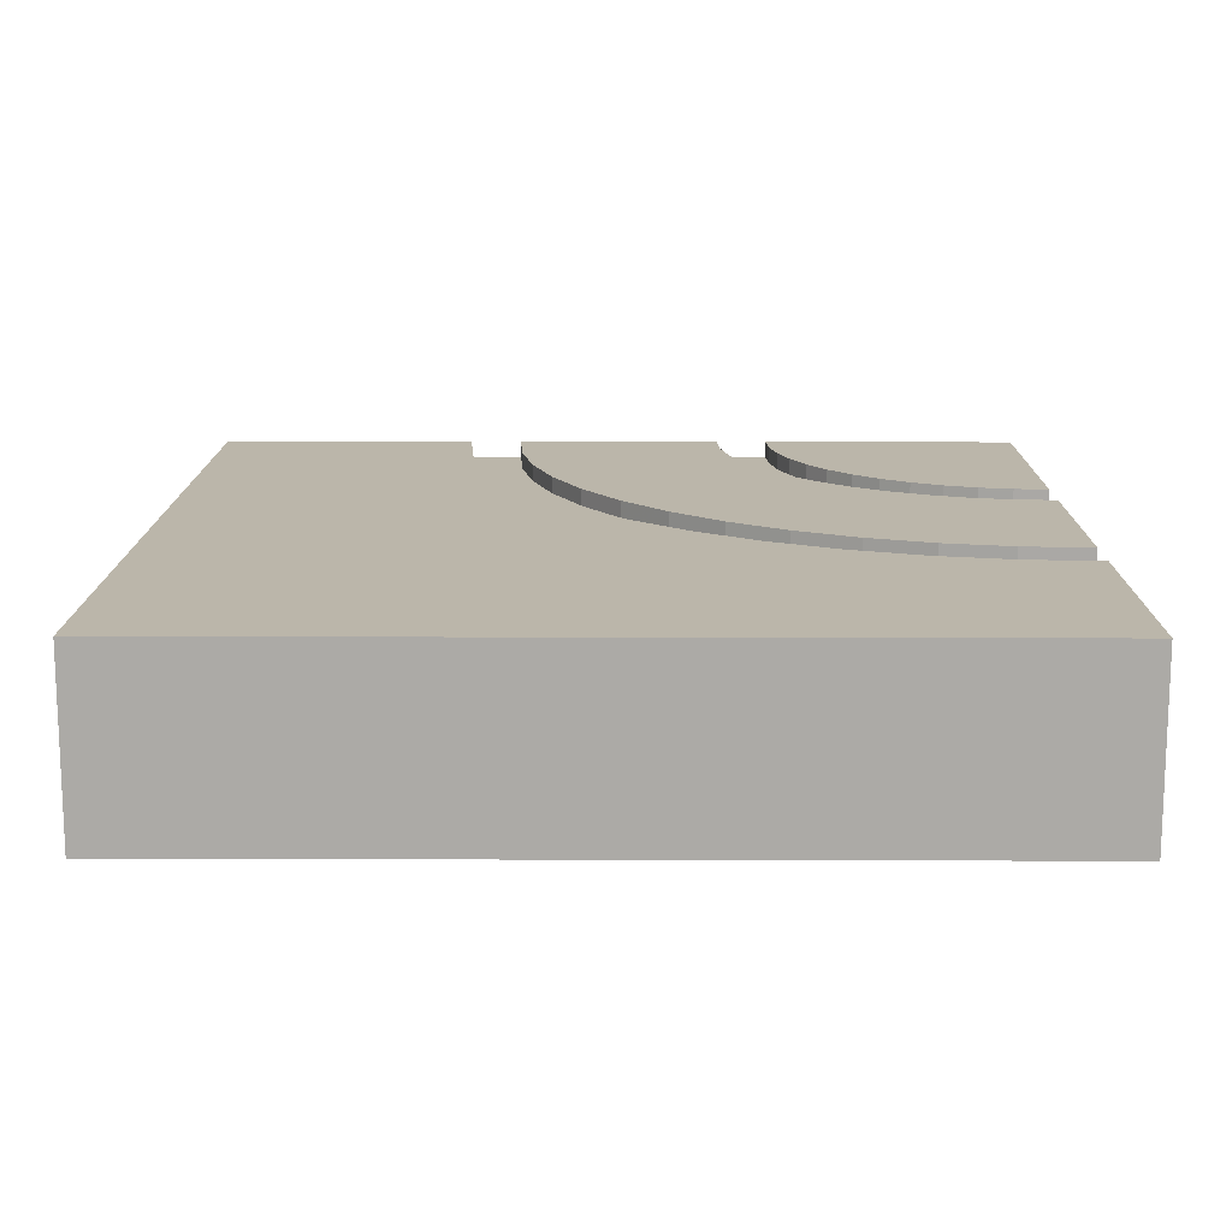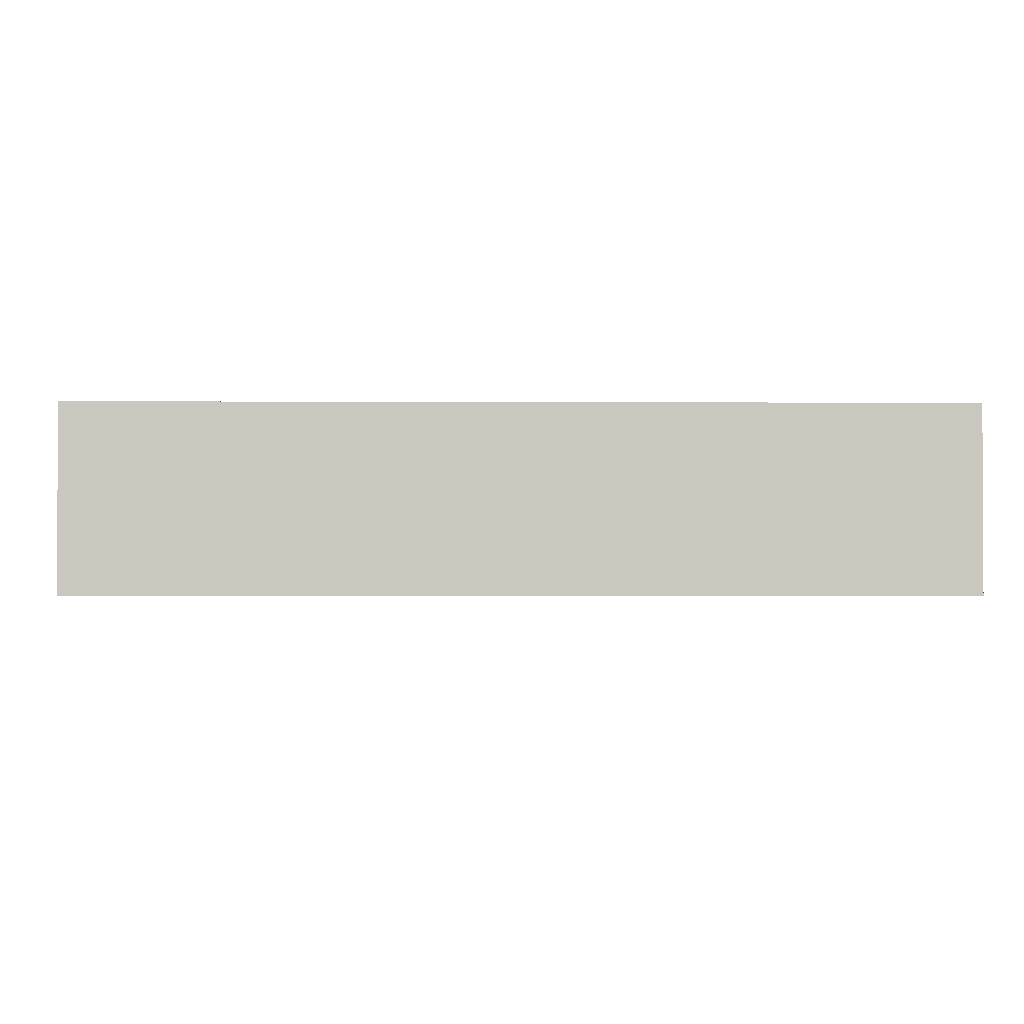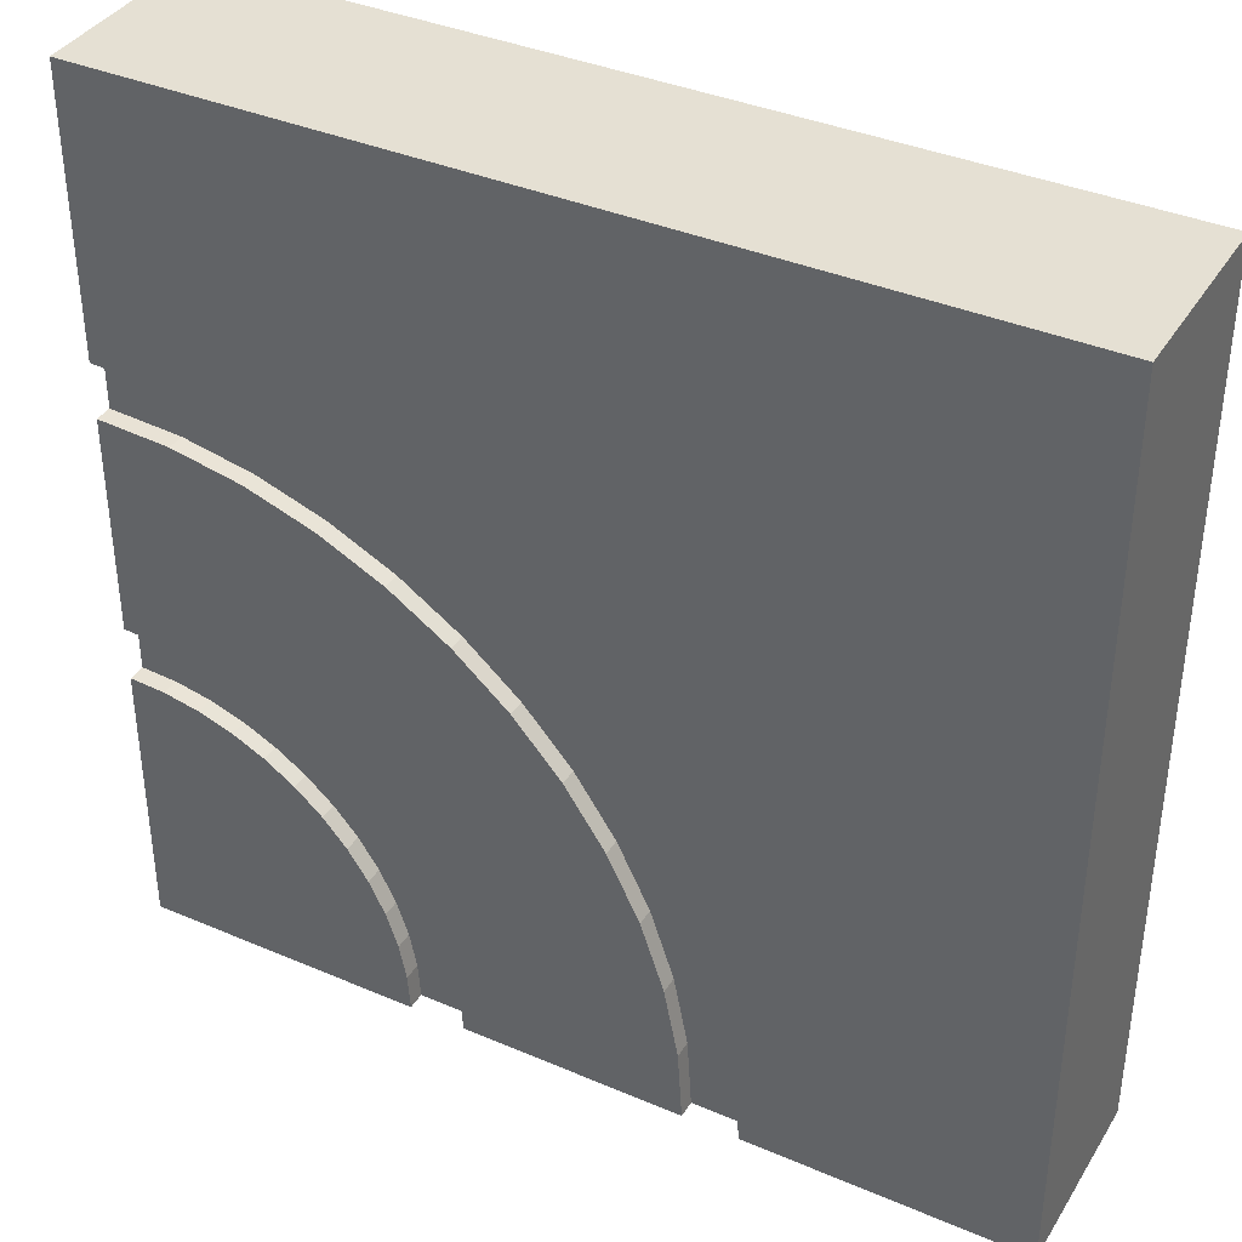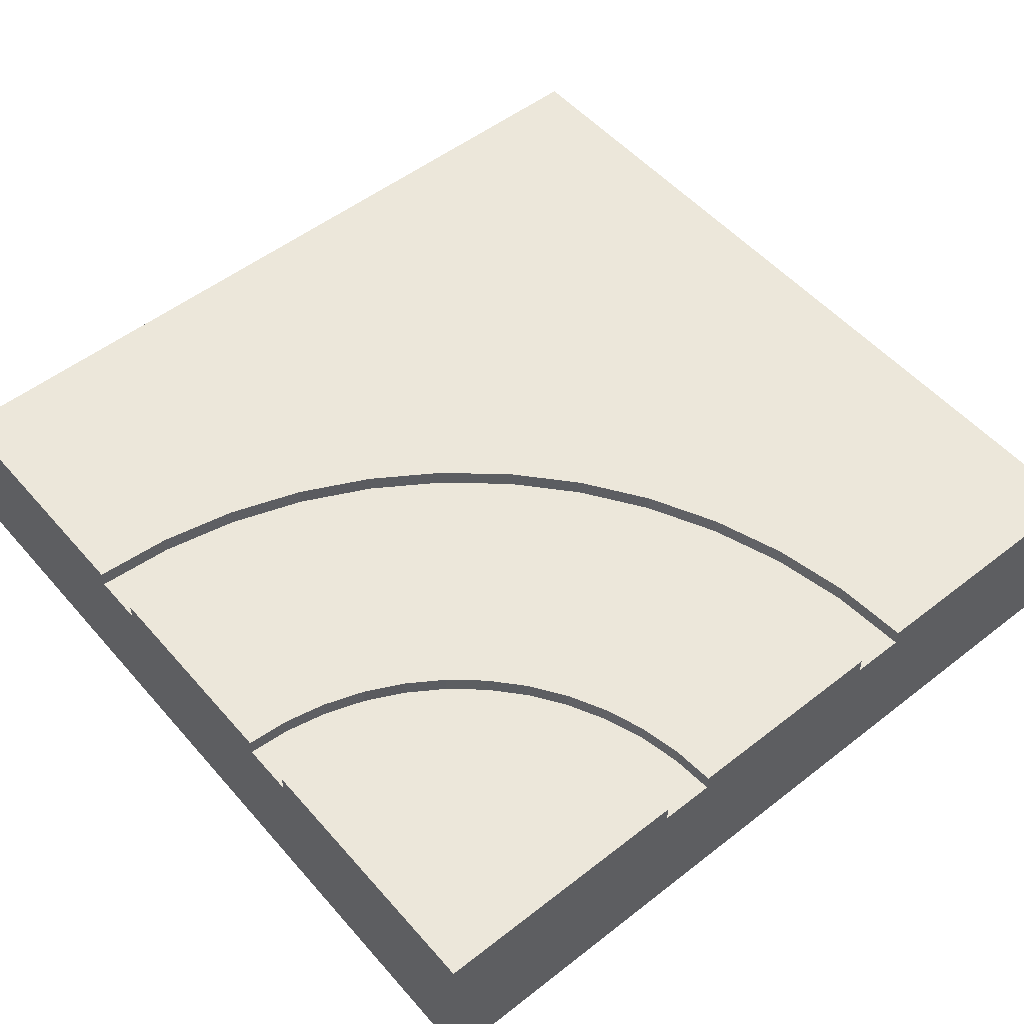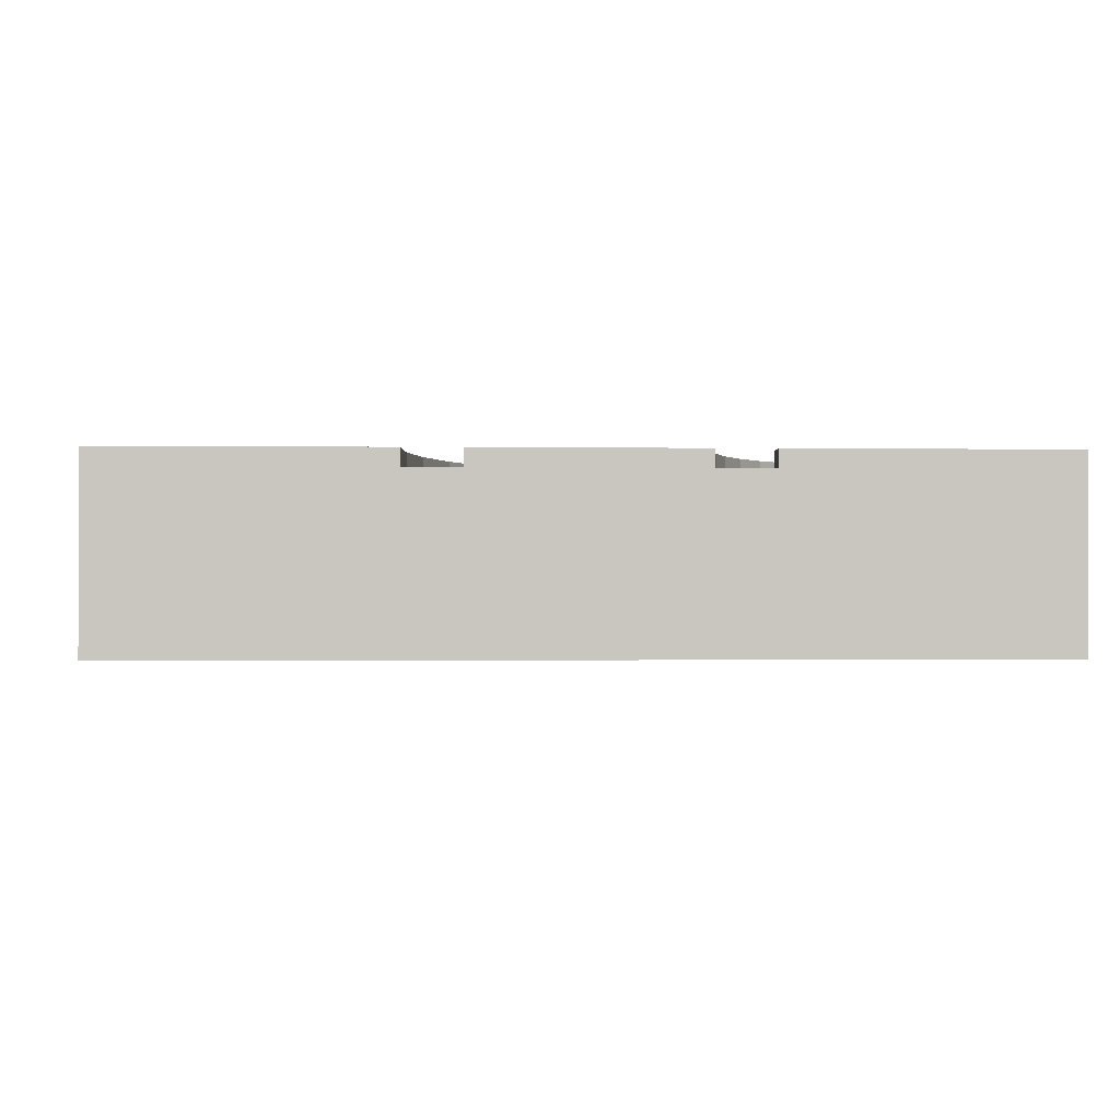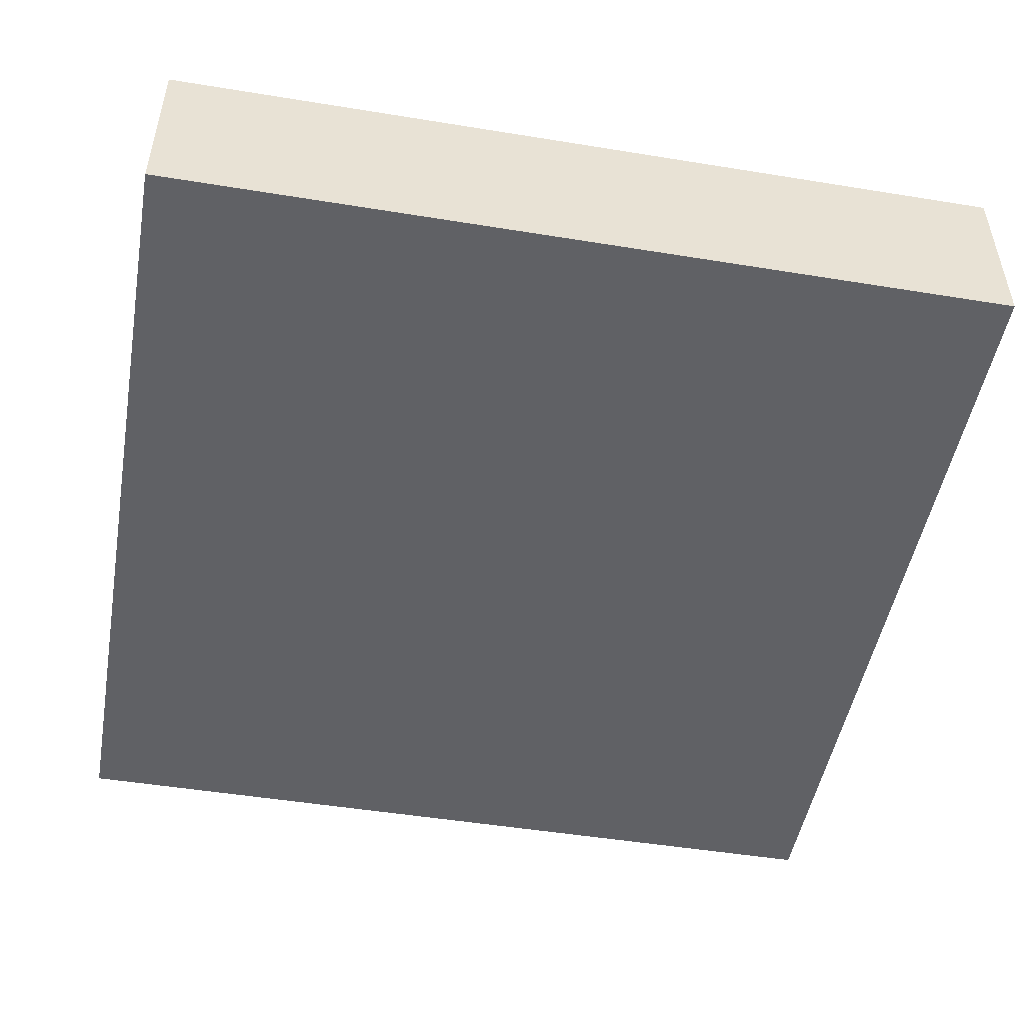
<metadata>
{"format":"obj","ext":"obj","renderer":"f3d","projection":"perspective","resolution":1024,"background":"white","views":[{"elev":14.0,"azim":0.4,"up":"+Y"},{"elev":-1.6,"azim":-91.3,"up":"+Y"},{"elev":38.1,"azim":-151.5,"up":"+Z"},{"elev":52.7,"azim":140.1,"up":"+Y"},{"elev":-0.7,"azim":86.6,"up":"+Y"},{"elev":-49.3,"azim":-100.2,"up":"+Y"}]}
</metadata>
<code>
v 1 0.21 0.3125
v 0.9592 0.21 0.3098
v 0.9592 0.19 0.3098
v 1 0.19 0.3125
v 1 0.21 0
v 0.6875 0.21 0
v 0.6902 0.21 0.04079
v 0.6982 0.21 0.08088
v 0.7113 0.21 0.1196
v 0.7294 0.21 0.1562
v 0.7521 0.21 0.1902
v 0.779 0.21 0.221
v 0.8098 0.21 0.2479
v 0.8438 0.21 0.2706
v 0.8804 0.21 0.2887
v 0.9191 0.21 0.3019
v 1 0 0
v 0 0 0
v 0 0.21 0
v 0.3125 0.21 0
v 0.3125 0.19 0
v 0.375 0.19 0
v 0.375 0.21 0
v 0.625 0.21 0
v 0.625 0.19 0
v 0.6875 0.19 0
v 1 0 1
v 1 0.19 0.375
v 1 0.21 0.375
v 1 0.21 0.625
v 1 0.19 0.625
v 1 0.19 0.6875
v 1 0.21 0.6875
v 1 0.21 1
v 0 0 1
v 0 0.21 1
v 0.9103 0.21 0.6816
v 0.8221 0.21 0.6641
v 0.7369 0.21 0.6352
v 0.6562 0.21 0.5954
v 0.5815 0.21 0.5454
v 0.5139 0.21 0.4861
v 0.4546 0.21 0.4185
v 0.4046 0.21 0.3438
v 0.3648 0.21 0.2631
v 0.3359 0.21 0.1779
v 0.3184 0.21 0.08974
v 0.9103 0.19 0.6816
v 0.3184 0.19 0.08974
v 0.3359 0.19 0.1779
v 0.3648 0.19 0.2631
v 0.4046 0.19 0.3438
v 0.4546 0.19 0.4185
v 0.5139 0.19 0.4861
v 0.5815 0.19 0.5454
v 0.6562 0.19 0.5954
v 0.7369 0.19 0.6352
v 0.8221 0.19 0.6641
v 0.9184 0.19 0.6197
v 0.8382 0.19 0.6037
v 0.7608 0.19 0.5774
v 0.6875 0.19 0.5413
v 0.6195 0.19 0.4959
v 0.5581 0.19 0.4419
v 0.5041 0.19 0.3805
v 0.4587 0.19 0.3125
v 0.4226 0.19 0.2392
v 0.3963 0.19 0.1618
v 0.3804 0.19 0.08158
v 0.9184 0.21 0.6197
v 0.3804 0.21 0.08158
v 0.3963 0.21 0.1618
v 0.4226 0.21 0.2392
v 0.4587 0.21 0.3125
v 0.5041 0.21 0.3805
v 0.5581 0.21 0.4419
v 0.6195 0.21 0.4959
v 0.6875 0.21 0.5413
v 0.7608 0.21 0.5774
v 0.8382 0.21 0.6037
v 0.951 0.21 0.3718
v 0.9029 0.21 0.3622
v 0.8565 0.21 0.3464
v 0.8125 0.21 0.3248
v 0.7717 0.21 0.2975
v 0.7348 0.21 0.2652
v 0.7025 0.21 0.2283
v 0.6752 0.21 0.1875
v 0.6535 0.21 0.1435
v 0.6378 0.21 0.09706
v 0.6282 0.21 0.04895
v 0.951 0.19 0.3718
v 0.6282 0.19 0.04895
v 0.6378 0.19 0.09706
v 0.6535 0.19 0.1435
v 0.6752 0.19 0.1875
v 0.7025 0.19 0.2283
v 0.7348 0.19 0.2652
v 0.7717 0.19 0.2975
v 0.8125 0.19 0.3248
v 0.8565 0.19 0.3464
v 0.9029 0.19 0.3622
v 0.9191 0.19 0.3019
v 0.8804 0.19 0.2887
v 0.8438 0.19 0.2706
v 0.8098 0.19 0.2479
v 0.779 0.19 0.221
v 0.7521 0.19 0.1902
v 0.7294 0.19 0.1562
v 0.7113 0.19 0.1196
v 0.6982 0.19 0.08088
v 0.6902 0.19 0.04079
g Mesh1 Group1 Model
f 2 4 1
f 2 3 4
f 1 16 2
f 5 6 7
f 5 7 8
f 5 8 9
f 5 9 10
f 5 10 11
f 5 11 12
f 5 12 13
f 5 13 14
f 5 14 15
f 5 15 16
f 5 16 1
f 17 6 5
f 18 19 21
f 18 21 22
f 22 23 25
f 18 22 25
f 18 25 26
f 26 6 17
f 18 26 17
f 23 24 25
f 19 20 21
f 27 17 32
f 27 32 34
f 5 1 4
f 4 32 17
f 5 4 17
f 32 33 34
f 28 30 31
f 28 29 30
f 17 35 18
f 17 27 35
f 35 34 36
f 35 27 34
f 35 19 18
f 35 36 19
f 38 39 34
f 37 38 34
f 33 37 34
f 36 34 39
f 36 39 40
f 36 40 41
f 36 41 42
f 36 42 43
f 36 43 44
f 36 44 45
f 36 45 46
f 36 46 19
f 47 19 46
f 47 20 19
f 33 48 37
f 33 32 48
f 32 58 48
f 31 59 57
f 31 57 58
f 31 58 32
f 59 56 57
f 60 56 59
f 56 60 61
f 56 61 55
f 62 55 61
f 55 62 63
f 55 63 54
f 64 54 63
f 64 53 54
f 65 53 64
f 65 52 53
f 66 52 65
f 66 51 52
f 67 51 66
f 67 50 51
f 68 50 67
f 68 49 50
f 69 49 68
f 69 21 49
f 69 22 21
f 47 21 20
f 47 49 21
f 46 49 47
f 46 50 49
f 45 50 46
f 45 51 50
f 44 51 45
f 44 52 51
f 43 52 44
f 43 53 52
f 42 53 43
f 42 54 53
f 41 54 42
f 41 55 54
f 40 55 41
f 40 56 55
f 39 56 40
f 39 57 56
f 38 57 39
f 38 58 57
f 37 58 38
f 37 48 58
f 70 31 30
f 70 59 31
f 23 91 24
f 71 90 91
f 71 91 23
f 71 89 90
f 72 89 71
f 72 88 89
f 73 87 88
f 73 88 72
f 73 86 87
f 74 84 85
f 74 85 86
f 74 86 73
f 74 83 84
f 75 81 82
f 75 82 83
f 75 83 74
f 29 81 75
f 29 75 76
f 29 76 77
f 29 77 78
f 29 78 79
f 29 79 80
f 29 80 30
f 80 70 30
f 23 69 71
f 23 22 69
f 71 68 72
f 71 69 68
f 72 67 73
f 72 68 67
f 73 66 74
f 73 67 66
f 74 65 75
f 74 66 65
f 75 64 76
f 75 65 64
f 76 63 77
f 76 64 63
f 77 62 78
f 77 63 62
f 78 61 79
f 78 62 61
f 79 60 80
f 79 61 60
f 80 59 70
f 80 60 59
f 29 92 81
f 29 28 92
f 28 102 92
f 4 100 101
f 4 101 102
f 4 102 28
f 100 4 3
f 100 3 99
f 103 99 3
f 99 103 104
f 99 104 98
f 105 98 104
f 98 105 106
f 98 106 97
f 107 97 106
f 107 96 97
f 108 96 107
f 96 108 109
f 96 109 95
f 110 95 109
f 110 94 95
f 111 94 110
f 111 93 94
f 112 93 111
f 112 25 93
f 112 26 25
f 91 25 24
f 91 93 25
f 90 93 91
f 90 94 93
f 89 94 90
f 89 95 94
f 88 95 89
f 88 96 95
f 87 96 88
f 87 97 96
f 86 97 87
f 86 98 97
f 85 98 86
f 85 99 98
f 84 99 85
f 84 100 99
f 83 100 84
f 83 101 100
f 82 101 83
f 82 102 101
f 81 102 82
f 81 92 102
f 16 3 2
f 16 103 3
f 15 103 16
f 15 104 103
f 14 104 15
f 14 105 104
f 13 105 14
f 13 106 105
f 12 106 13
f 12 107 106
f 11 107 12
f 11 108 107
f 10 108 11
f 10 109 108
f 9 109 10
f 9 110 109
f 8 110 9
f 8 111 110
f 7 111 8
f 7 112 111
f 6 112 7
f 6 26 112

</code>
